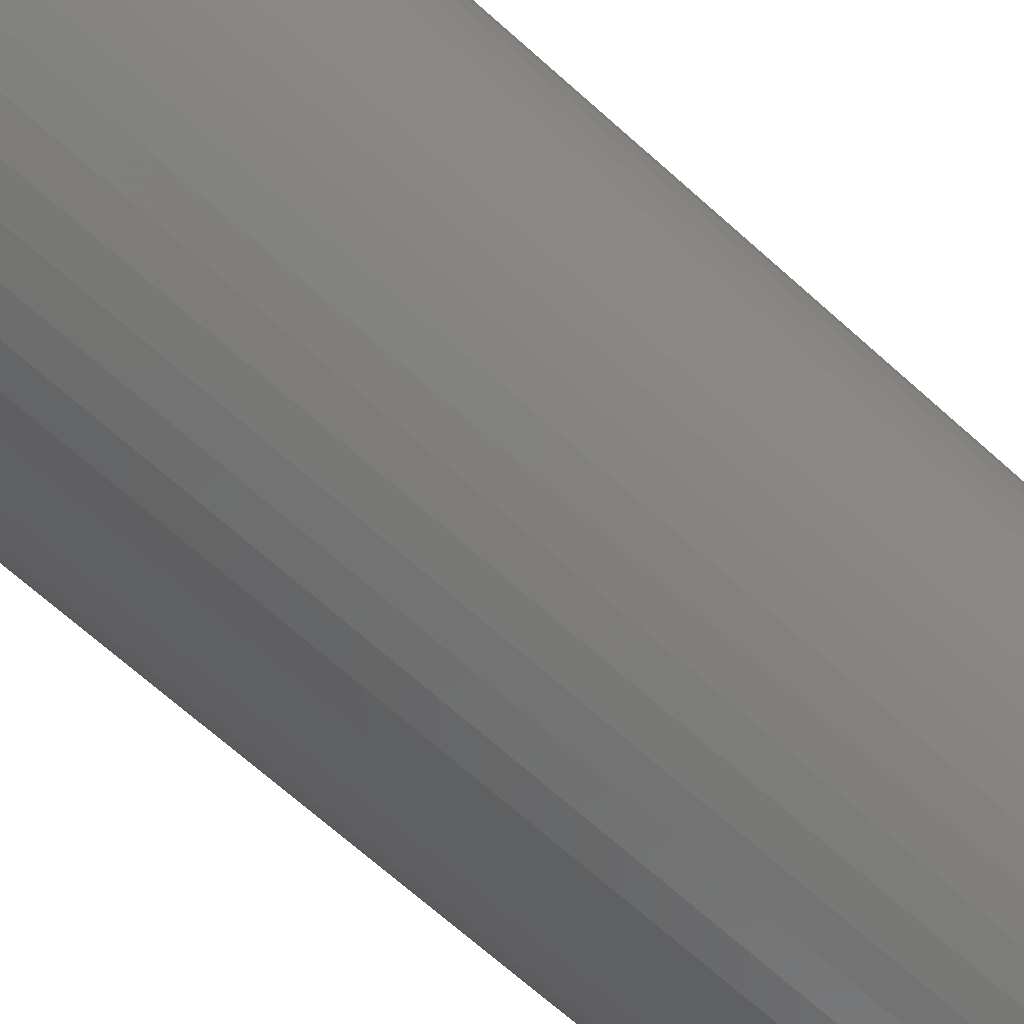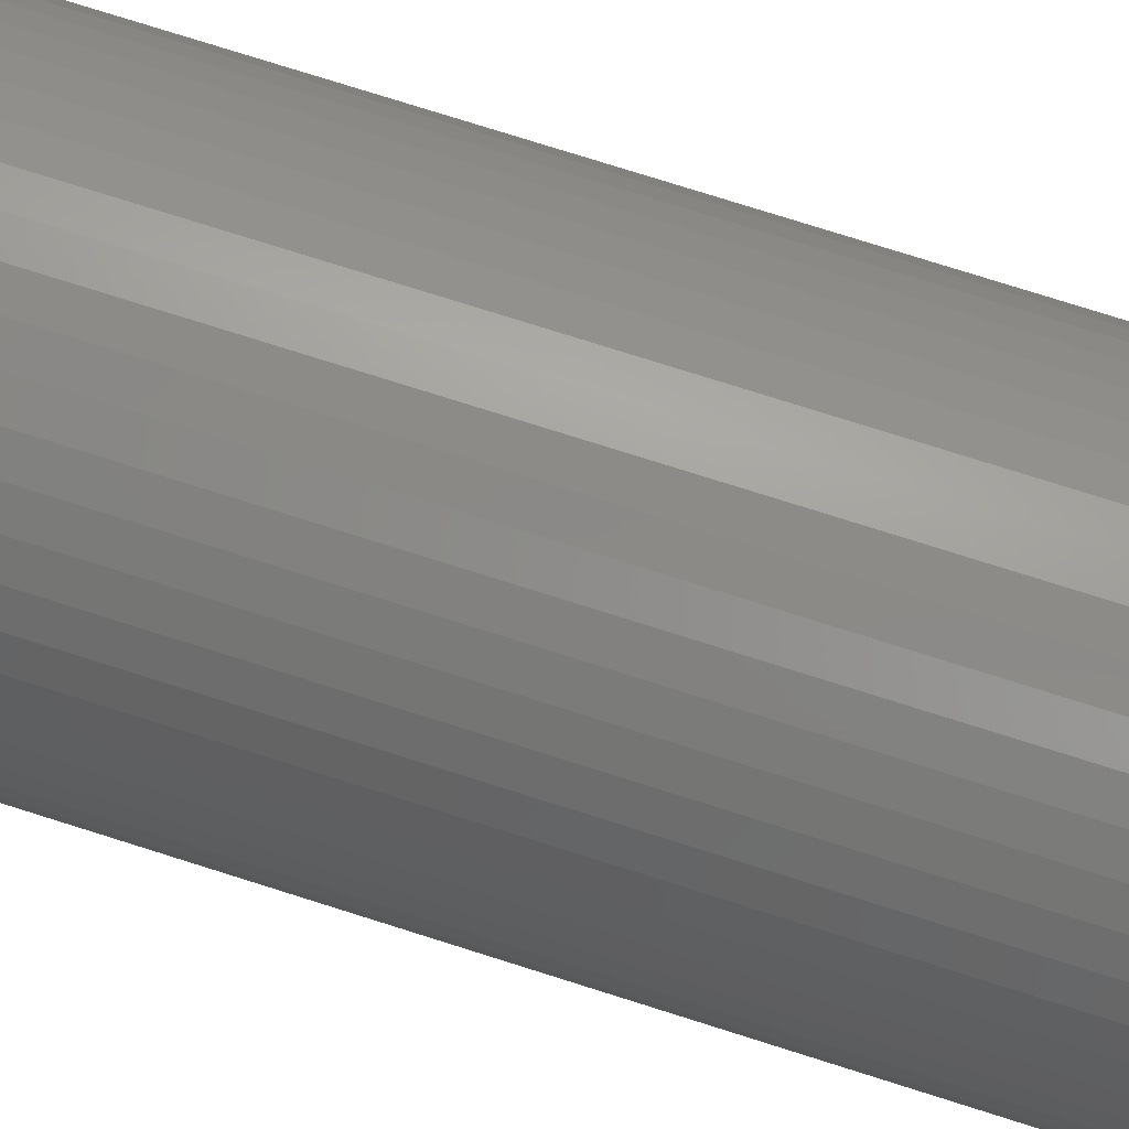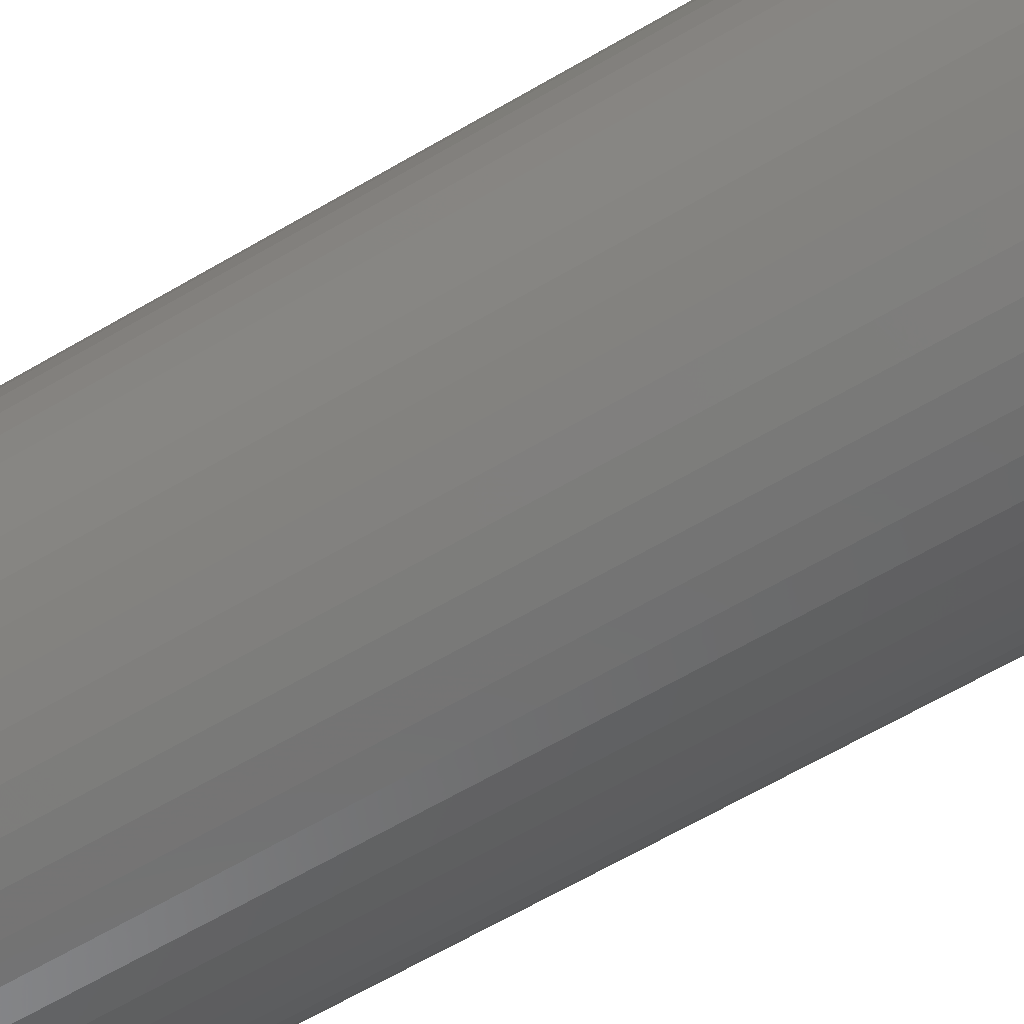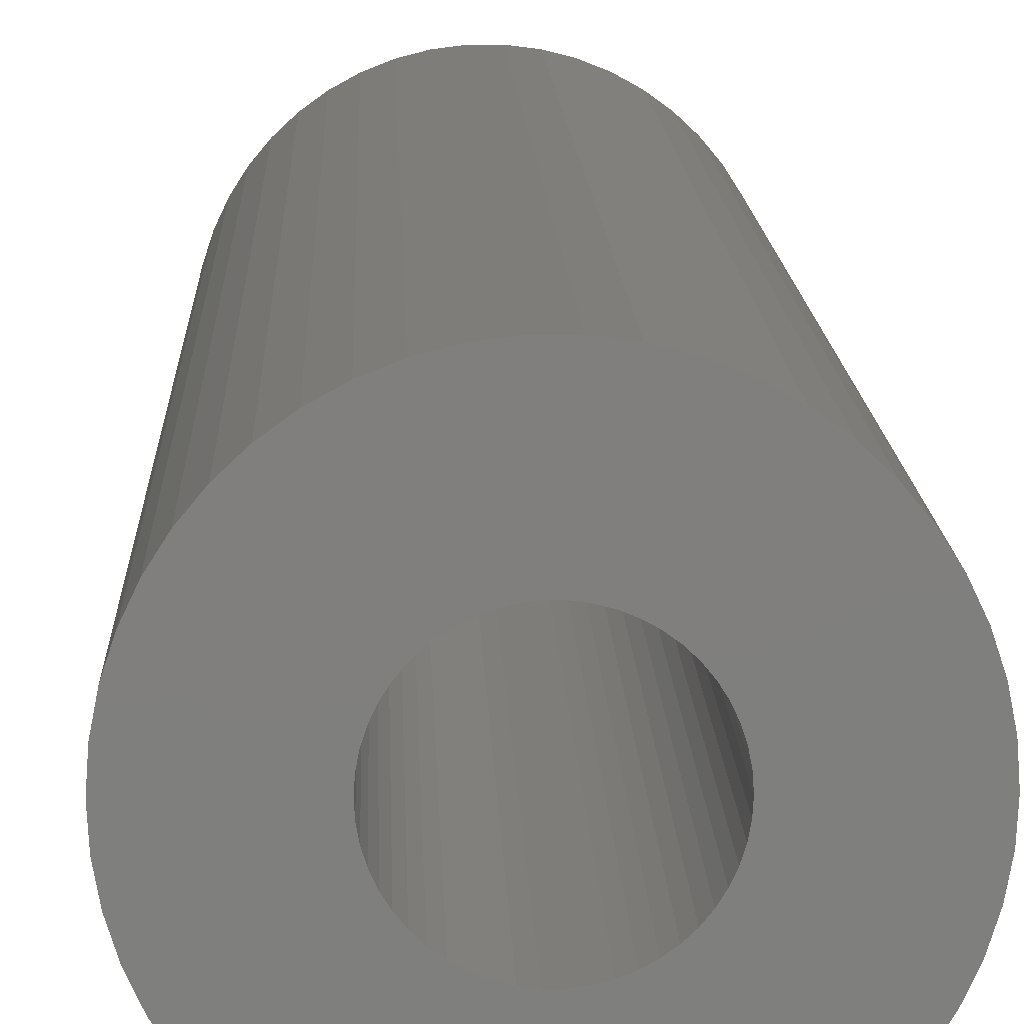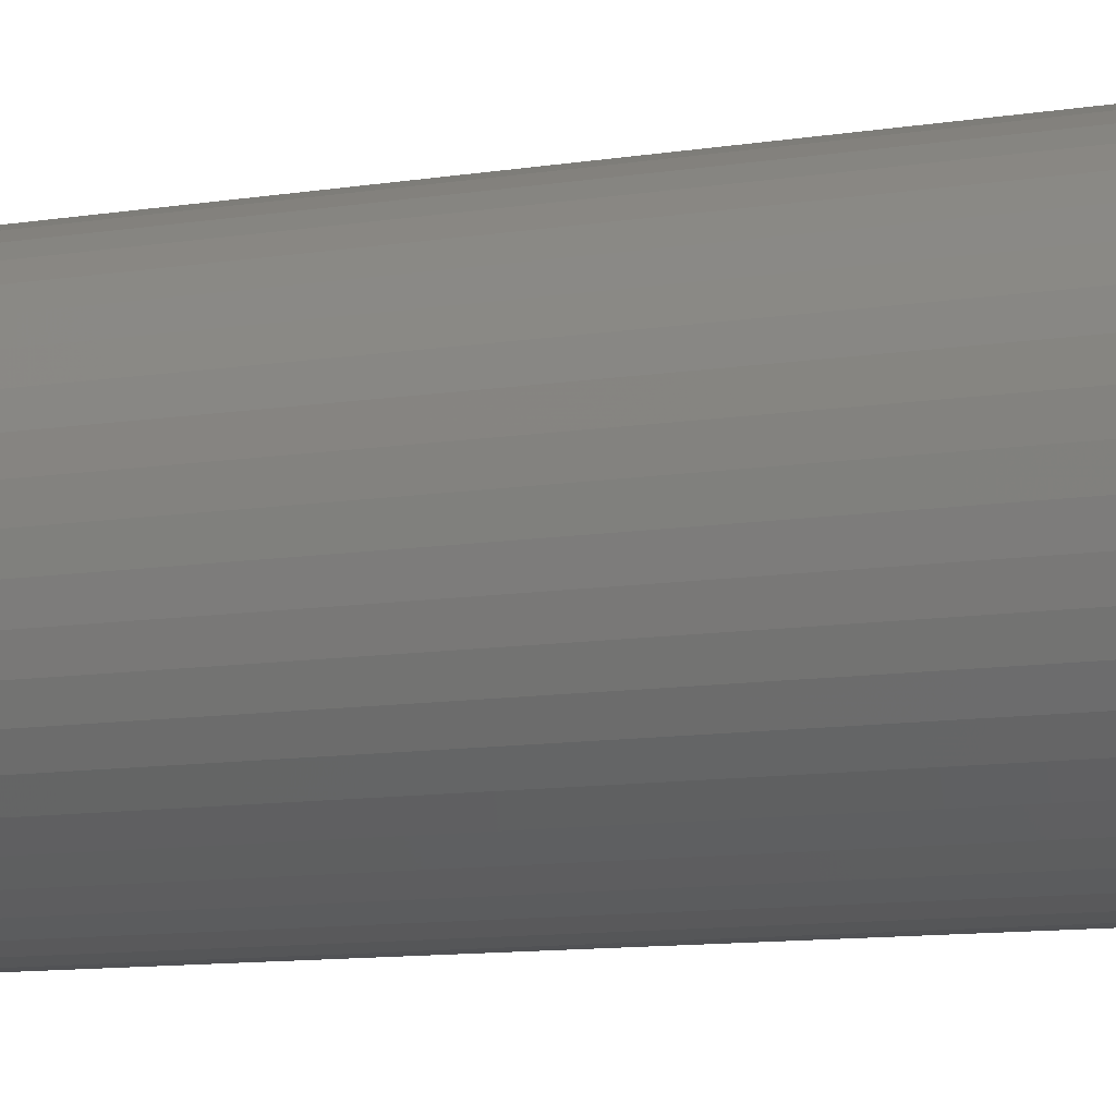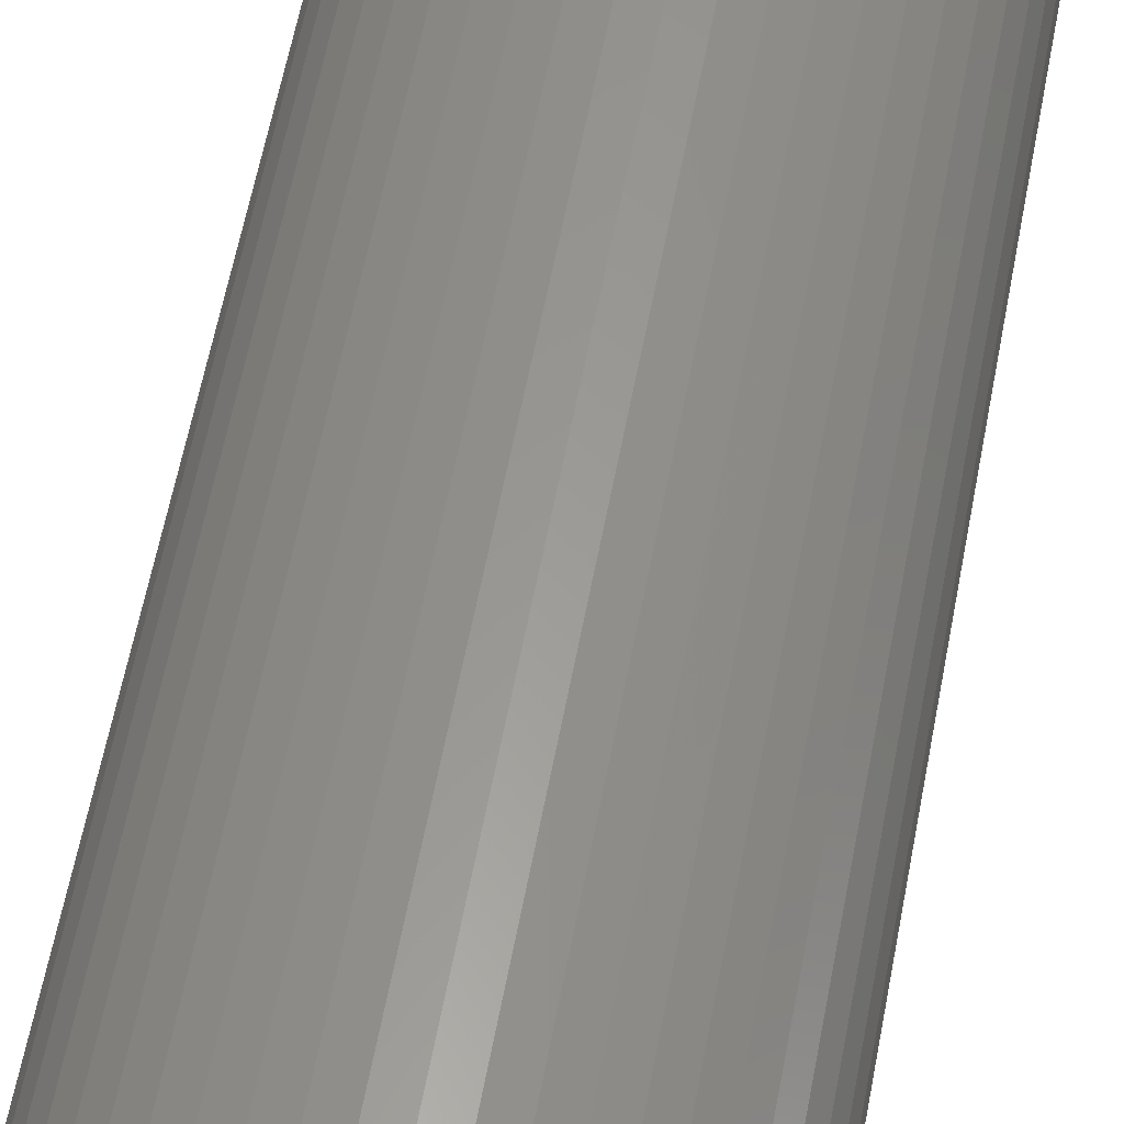
<metadata>
{"format":"stl","ext":"stl","renderer":"f3d","projection":"perspective","resolution":1024,"background":"white","views":[{"elev":-65.0,"azim":47.3,"up":"+Y"},{"elev":75.9,"azim":-72.4,"up":"+Y"},{"elev":-61.1,"azim":-58.7,"up":"+Y"},{"elev":10.9,"azim":178.4,"up":"+Y"},{"elev":-9.1,"azim":-64.9,"up":"+Y"},{"elev":58.9,"azim":-169.4,"up":"+Y"}]}
</metadata>
<code>
# stl→obj: 200 verts, 400 faces
v 3 0 0
v 2.976 0.376 45
v 2.976 0.376 0
v 3 0 45
v -3 0 45
v -2.976 0.376 0
v -2.976 0.376 45
v -3 0 0
v -0.1884 2.994 0
v 0.1884 2.994 45
v -0.1884 2.994 45
v 0.1884 2.994 0
v 0.1884 -2.994 0
v -0.1884 -2.994 45
v 0.1884 -2.994 45
v -0.1884 -2.994 0
v 1.912 2.312 0
v 2.187 2.054 45
v 1.912 2.312 45
v 2.187 2.054 0
v -2.187 2.054 0
v -1.912 2.312 45
v -2.187 2.054 45
v -1.912 2.312 0
v -1.277 2.714 0
v -0.9271 2.853 45
v -1.277 2.714 45
v -0.9271 2.853 0
v 2.789 1.104 0
v 2.629 1.445 45
v 2.629 1.445 0
v 2.789 1.104 45
v 2.906 0.7461 45
v 2.906 0.7461 0
v 0.9271 2.853 0
v 1.277 2.714 45
v 0.9271 2.853 45
v 1.277 2.714 0
v 0.5621 2.947 0
v 0.5621 2.947 45
v 1.607 2.533 0
v 1.607 2.533 45
v -2.789 1.104 45
v -2.629 1.445 0
v -2.629 1.445 45
v -2.789 1.104 0
v -2.427 1.763 0
v -2.427 1.763 45
v -2.906 0.7461 45
v -2.906 0.7461 0
v -1.607 2.533 45
v -1.607 2.533 0
v -0.5621 2.947 45
v -0.5621 2.947 0
v 0.5621 -2.947 0
v 0.5621 -2.947 45
v 2.427 1.763 0
v 2.427 1.763 45
v 2.976 -0.376 0
v 2.976 -0.376 45
v 2.187 -2.054 0
v 1.912 -2.312 45
v 2.187 -2.054 45
v 1.912 -2.312 0
v 2.906 -0.7461 0
v 2.906 -0.7461 45
v -2.629 -1.445 45
v -2.789 -1.104 0
v -2.789 -1.104 45
v -2.629 -1.445 0
v 1.277 -2.714 0
v 0.9271 -2.853 45
v 1.277 -2.714 45
v 0.9271 -2.853 0
v 1.607 -2.533 0
v 1.607 -2.533 45
v 2.629 -1.445 0
v 2.789 -1.104 45
v 2.789 -1.104 0
v 2.629 -1.445 45
v 2.427 -1.763 45
v 2.427 -1.763 0
v -0.9271 -2.853 0
v -1.277 -2.714 45
v -0.9271 -2.853 45
v -1.277 -2.714 0
v -0.5621 -2.947 0
v -0.5621 -2.947 45
v -1.912 -2.312 0
v -2.187 -2.054 45
v -1.912 -2.312 45
v -2.187 -2.054 0
v -2.906 -0.7461 0
v -2.906 -0.7461 45
v -1.607 -2.533 0
v -1.607 -2.533 45
v -2.427 -1.763 45
v -2.427 -1.763 0
v -2.976 -0.376 0
v -2.976 -0.376 45
v 7 0 45
v 6.945 0.8773 0
v 6.945 0.8773 45
v 7 0 0
v -7 0 0
v -6.945 0.8773 45
v -6.945 0.8773 0
v -7 0 45
v 0.4395 6.986 0
v -0.4395 6.986 45
v 0.4395 6.986 45
v -0.4395 6.986 0
v -0.4395 -6.986 0
v 0.4395 -6.986 45
v -0.4395 -6.986 45
v 0.4395 -6.986 0
v 5.103 4.792 0
v 4.462 5.394 45
v 5.103 4.792 45
v 4.462 5.394 0
v -4.462 5.394 0
v -5.103 4.792 45
v -4.462 5.394 45
v -5.103 4.792 0
v -2.163 6.657 0
v -2.98 6.334 45
v -2.163 6.657 45
v -2.98 6.334 0
v 6.508 2.577 45
v 6.134 3.372 0
v 6.134 3.372 45
v 6.508 2.577 0
v 6.78 1.741 0
v 6.78 1.741 45
v 2.98 6.334 0
v 2.163 6.657 45
v 2.98 6.334 45
v 2.163 6.657 0
v 3.751 5.91 0
v 3.751 5.91 45
v -6.508 2.577 0
v -6.134 3.372 45
v -6.134 3.372 0
v -6.508 2.577 45
v -5.663 4.114 45
v -5.663 4.114 0
v -6.78 1.741 0
v -6.78 1.741 45
v -3.751 5.91 0
v -3.751 5.91 45
v -1.312 6.876 0
v -1.312 6.876 45
v 1.312 -6.876 45
v 1.312 -6.876 0
v 5.663 4.114 45
v 5.663 4.114 0
v 1.312 6.876 45
v 1.312 6.876 0
v 6.945 -0.8773 45
v 6.78 -1.741 45
v 6.508 -2.577 45
v 6.134 -3.372 45
v 5.663 -4.114 45
v 5.103 -4.792 45
v 4.462 -5.394 45
v 3.751 -5.91 45
v 2.98 -6.334 45
v 2.163 -6.657 45
v -1.312 -6.876 45
v -2.163 -6.657 45
v -2.98 -6.334 45
v -3.751 -5.91 45
v -4.462 -5.394 45
v -5.103 -4.792 45
v -5.663 -4.114 45
v -6.134 -3.372 45
v -6.508 -2.577 45
v -6.78 -1.741 45
v -6.945 -0.8773 45
v 6.945 -0.8773 0
v 6.508 -2.577 0
v 6.134 -3.372 0
v -5.663 -4.114 0
v -6.134 -3.372 0
v -6.508 -2.577 0
v 6.78 -1.741 0
v 5.663 -4.114 0
v 5.103 -4.792 0
v 4.462 -5.394 0
v 3.751 -5.91 0
v 2.98 -6.334 0
v 2.163 -6.657 0
v -1.312 -6.876 0
v -2.163 -6.657 0
v -2.98 -6.334 0
v -3.751 -5.91 0
v -4.462 -5.394 0
v -5.103 -4.792 0
v -6.78 -1.741 0
v -6.945 -0.8773 0
f 1 2 3
f 2 1 4
f 5 6 7
f 6 5 8
f 9 10 11
f 10 9 12
f 13 14 15
f 14 13 16
f 17 18 19
f 18 17 20
f 21 22 23
f 22 21 24
f 25 26 27
f 26 25 28
f 29 30 31
f 30 29 32
f 3 33 34
f 33 3 2
f 35 36 37
f 36 35 38
f 39 37 40
f 37 39 35
f 41 19 42
f 19 41 17
f 43 44 45
f 44 43 46
f 45 47 48
f 47 45 44
f 49 46 43
f 46 49 50
f 24 51 22
f 51 24 52
f 28 53 26
f 53 28 54
f 55 15 56
f 15 55 13
f 34 32 29
f 32 34 33
f 57 18 20
f 18 57 58
f 31 58 57
f 58 31 30
f 12 40 10
f 40 12 39
f 7 50 49
f 50 7 6
f 54 11 53
f 11 54 9
f 59 4 1
f 4 59 60
f 61 62 63
f 62 61 64
f 65 60 59
f 60 65 66
f 67 68 69
f 68 67 70
f 71 72 73
f 72 71 74
f 38 42 36
f 42 38 41
f 48 21 23
f 21 48 47
f 52 27 51
f 27 52 25
f 75 73 76
f 73 75 71
f 77 78 79
f 78 77 80
f 61 81 82
f 81 61 63
f 83 84 85
f 84 83 86
f 87 85 88
f 85 87 83
f 89 90 91
f 90 89 92
f 69 93 94
f 93 69 68
f 74 56 72
f 56 74 55
f 64 76 62
f 76 64 75
f 79 66 65
f 66 79 78
f 82 80 77
f 80 82 81
f 16 88 14
f 88 16 87
f 95 91 96
f 91 95 89
f 97 70 67
f 70 97 98
f 94 99 100
f 99 94 93
f 100 8 5
f 8 100 99
f 86 96 84
f 96 86 95
f 90 98 97
f 98 90 92
f 101 102 103
f 102 101 104
f 105 106 107
f 106 105 108
f 109 110 111
f 110 109 112
f 113 114 115
f 114 113 116
f 117 118 119
f 118 117 120
f 121 122 123
f 122 121 124
f 125 126 127
f 126 125 128
f 129 130 131
f 130 129 132
f 103 133 134
f 133 103 102
f 135 136 137
f 136 135 138
f 139 137 140
f 137 139 135
f 141 142 143
f 142 141 144
f 143 145 146
f 145 143 142
f 147 144 141
f 144 147 148
f 149 123 150
f 123 149 121
f 151 127 152
f 127 151 125
f 116 153 114
f 153 116 154
f 134 132 129
f 132 134 133
f 155 117 119
f 117 155 156
f 131 156 155
f 156 131 130
f 138 157 136
f 157 138 158
f 158 111 157
f 111 158 109
f 120 140 118
f 140 120 139
f 107 148 147
f 148 107 106
f 4 101 103
f 2 103 134
f 101 4 159
f 33 134 129
f 60 159 4
f 32 129 131
f 159 60 160
f 30 131 155
f 66 160 60
f 58 155 119
f 160 66 161
f 18 119 118
f 78 161 66
f 19 118 140
f 161 78 162
f 80 162 78
f 42 140 137
f 103 2 4
f 134 33 2
f 129 32 33
f 131 30 32
f 155 58 30
f 119 18 58
f 36 137 136
f 118 19 18
f 140 42 19
f 37 136 157
f 137 36 42
f 136 37 36
f 157 40 37
f 111 40 157
f 111 10 40
f 111 11 10
f 110 11 111
f 110 53 11
f 152 53 110
f 53 152 26
f 127 26 152
f 26 127 27
f 126 27 127
f 27 126 51
f 150 51 126
f 51 150 22
f 123 22 150
f 22 123 23
f 122 23 123
f 23 122 48
f 145 48 122
f 48 145 45
f 142 45 145
f 162 80 163
f 81 163 80
f 163 81 164
f 63 164 81
f 164 63 165
f 62 165 63
f 165 62 166
f 76 166 62
f 166 76 167
f 73 167 76
f 167 73 168
f 72 168 73
f 168 72 153
f 56 153 72
f 56 114 153
f 15 114 56
f 14 114 15
f 14 115 114
f 88 115 14
f 169 88 85
f 170 85 84
f 88 169 115
f 171 84 96
f 172 96 91
f 85 170 169
f 173 91 90
f 174 90 97
f 175 97 67
f 176 67 69
f 177 69 94
f 178 94 100
f 84 171 170
f 179 100 5
f 45 142 43
f 96 172 171
f 144 43 142
f 91 173 172
f 43 144 49
f 90 174 173
f 148 49 144
f 97 175 174
f 49 148 7
f 67 176 175
f 106 7 148
f 69 177 176
f 7 106 5
f 94 178 177
f 108 5 106
f 100 179 178
f 5 108 179
f 112 152 110
f 152 112 151
f 159 104 101
f 104 159 180
f 162 181 161
f 181 162 182
f 183 176 184
f 176 183 175
f 184 177 185
f 177 184 176
f 1 104 180
f 59 180 186
f 104 1 102
f 65 186 181
f 3 102 1
f 79 181 182
f 102 3 133
f 77 182 187
f 34 133 3
f 82 187 188
f 133 34 132
f 61 188 189
f 29 132 34
f 64 189 190
f 132 29 130
f 31 130 29
f 75 190 191
f 180 59 1
f 186 65 59
f 181 79 65
f 182 77 79
f 187 82 77
f 188 61 82
f 71 191 192
f 189 64 61
f 190 75 64
f 74 192 154
f 191 71 75
f 192 74 71
f 154 55 74
f 116 55 154
f 116 13 55
f 116 16 13
f 113 16 116
f 113 87 16
f 193 87 113
f 87 193 83
f 194 83 193
f 83 194 86
f 195 86 194
f 86 195 95
f 196 95 195
f 95 196 89
f 197 89 196
f 89 197 92
f 198 92 197
f 92 198 98
f 183 98 198
f 98 183 70
f 184 70 183
f 130 31 156
f 57 156 31
f 156 57 117
f 20 117 57
f 117 20 120
f 17 120 20
f 120 17 139
f 41 139 17
f 139 41 135
f 38 135 41
f 135 38 138
f 35 138 38
f 138 35 158
f 39 158 35
f 39 109 158
f 12 109 39
f 9 109 12
f 9 112 109
f 54 112 9
f 151 54 28
f 125 28 25
f 54 151 112
f 128 25 52
f 149 52 24
f 28 125 151
f 121 24 21
f 124 21 47
f 146 47 44
f 143 44 46
f 141 46 50
f 147 50 6
f 25 128 125
f 107 6 8
f 70 184 68
f 52 149 128
f 185 68 184
f 24 121 149
f 68 185 93
f 21 124 121
f 199 93 185
f 47 146 124
f 93 199 99
f 44 143 146
f 200 99 199
f 46 141 143
f 99 200 8
f 50 147 141
f 105 8 200
f 6 107 147
f 8 105 107
f 192 167 168
f 167 192 191
f 146 122 124
f 122 146 145
f 128 150 126
f 150 128 149
f 164 187 163
f 187 164 188
f 185 178 199
f 178 185 177
f 200 108 105
f 108 200 179
f 189 164 165
f 164 189 188
f 191 166 167
f 166 191 190
f 154 168 153
f 168 154 192
f 161 186 160
f 186 161 181
f 160 180 159
f 180 160 186
f 163 182 162
f 182 163 187
f 193 115 169
f 115 193 113
f 198 173 174
f 173 198 197
f 195 170 171
f 170 195 194
f 197 172 173
f 172 197 196
f 194 169 170
f 169 194 193
f 198 175 183
f 175 198 174
f 199 179 200
f 179 199 178
f 190 165 166
f 165 190 189
f 196 171 172
f 171 196 195

</code>
